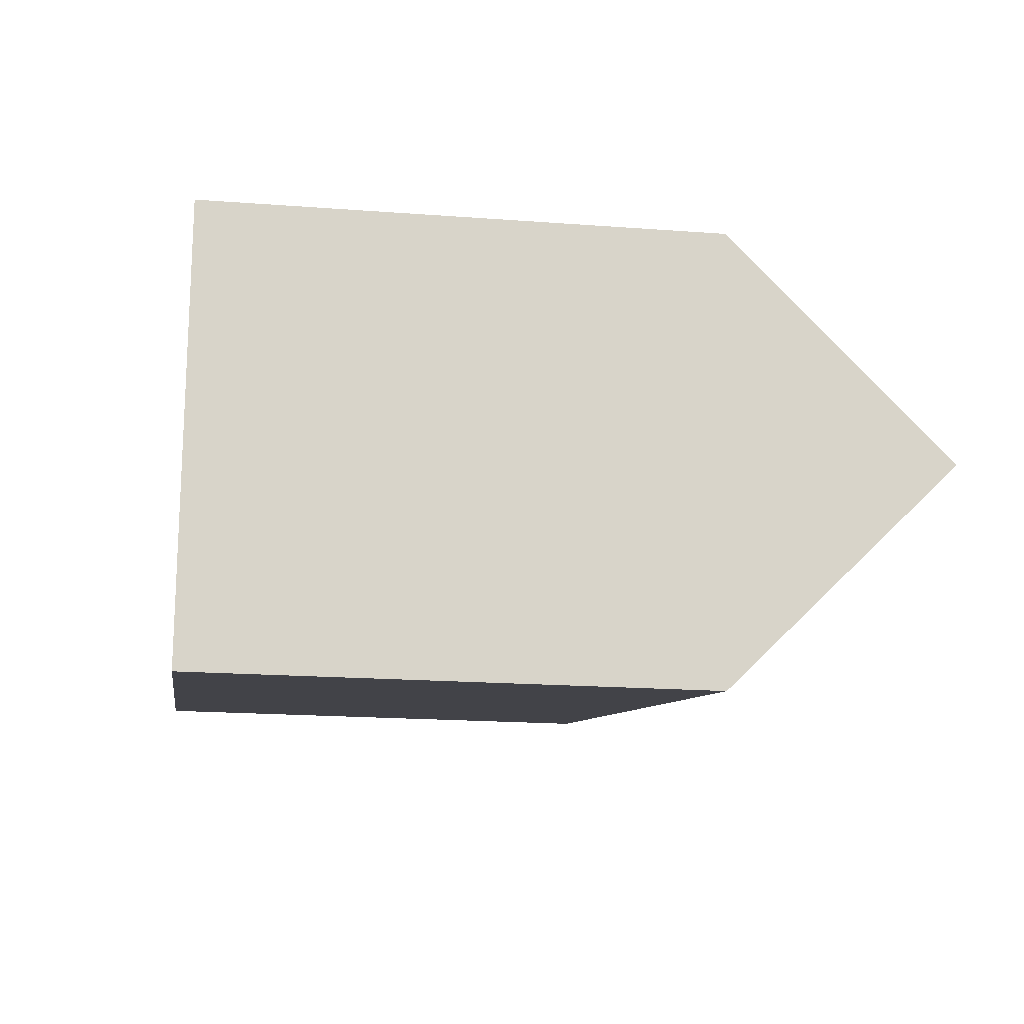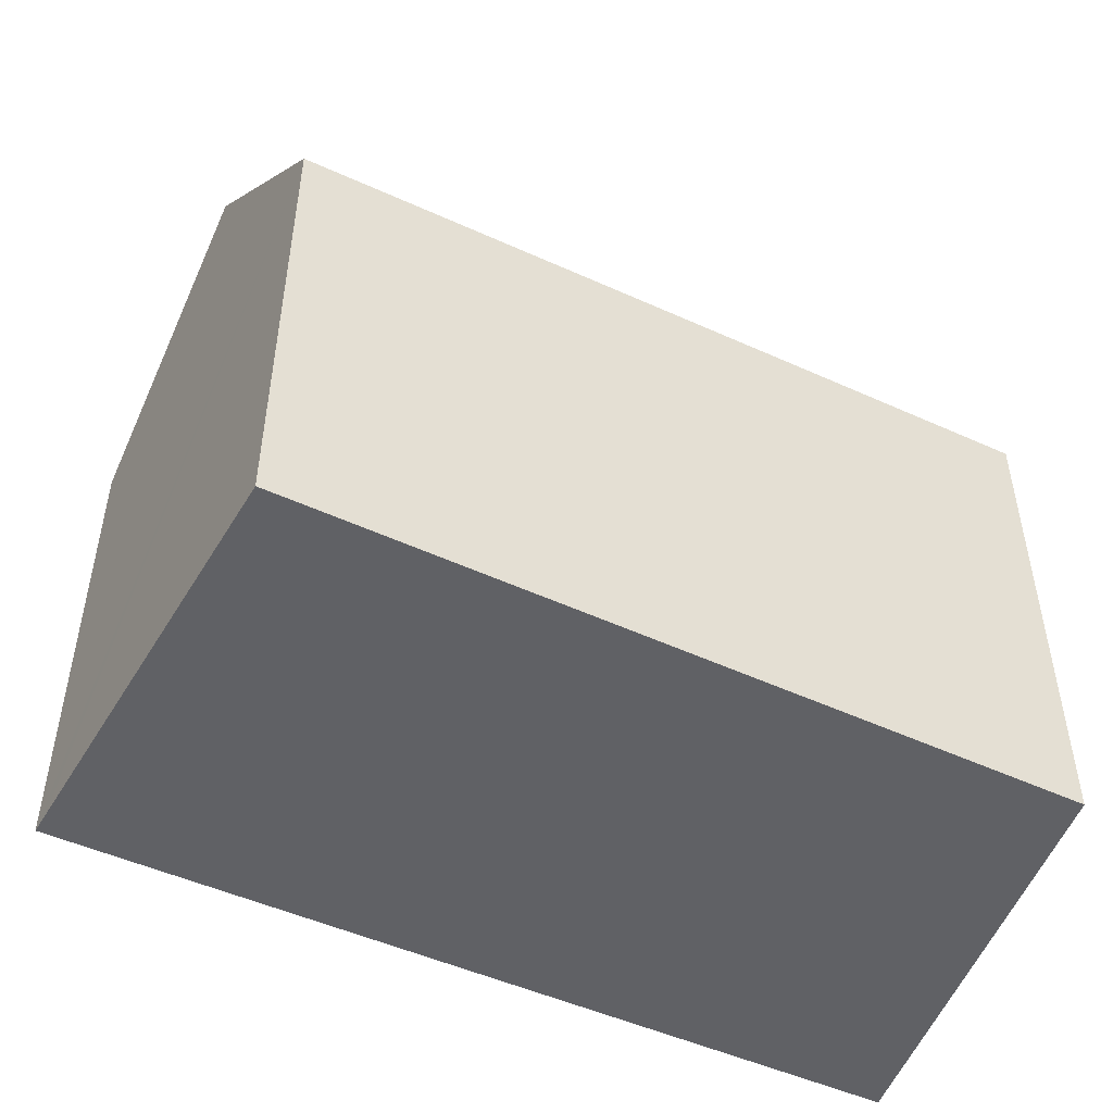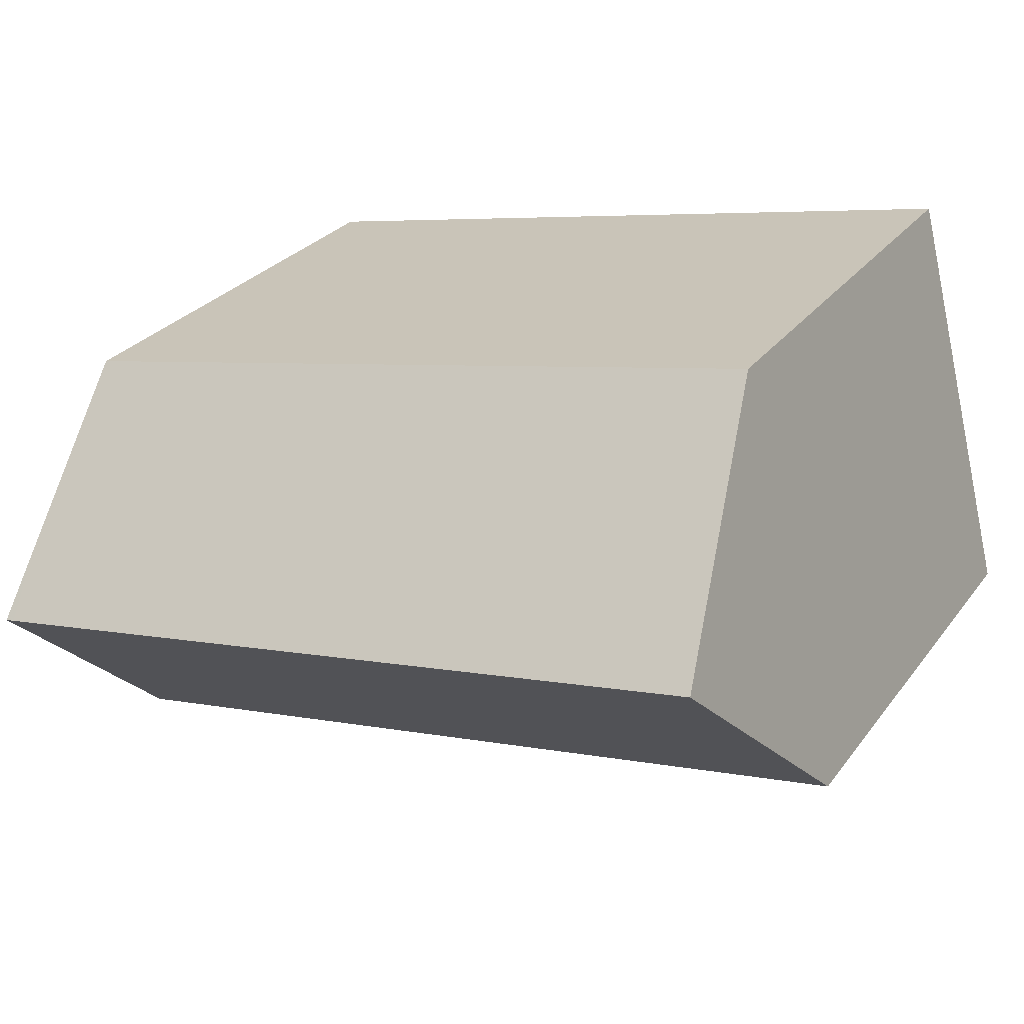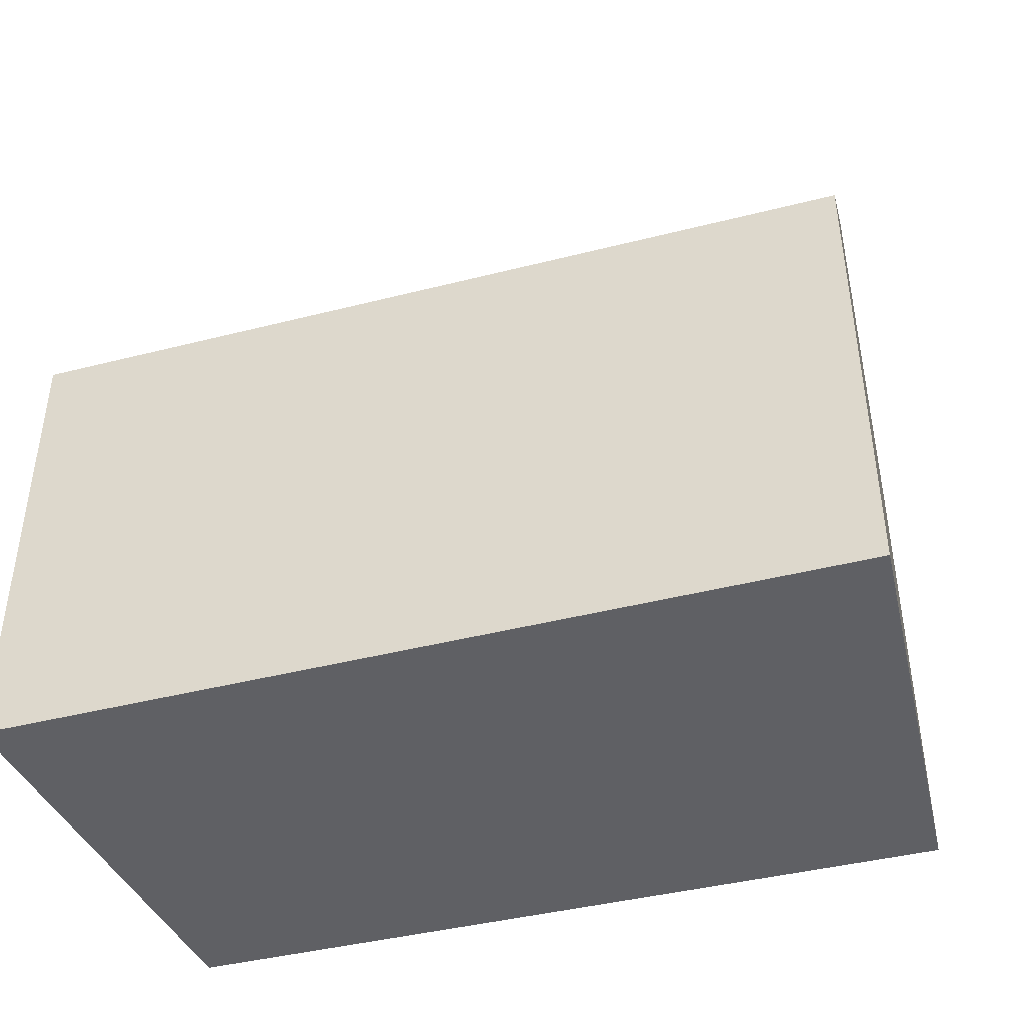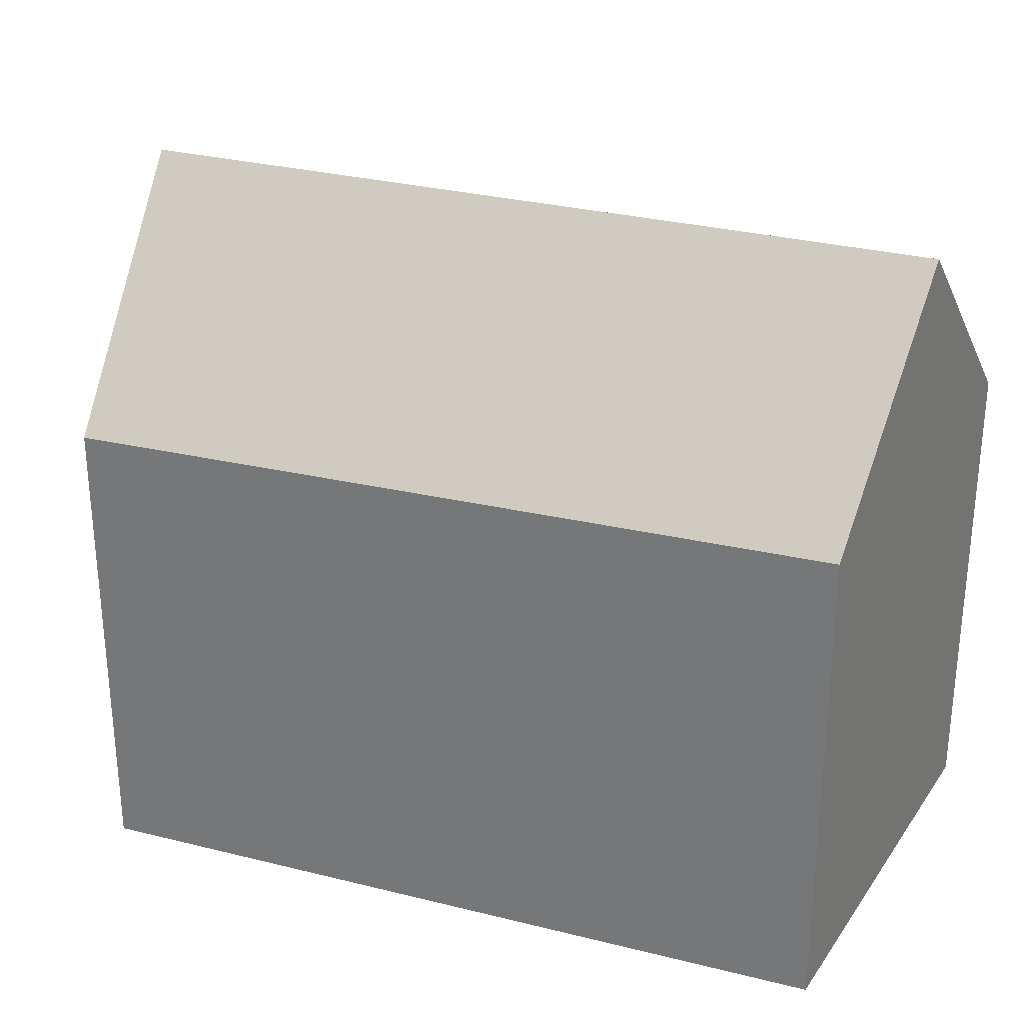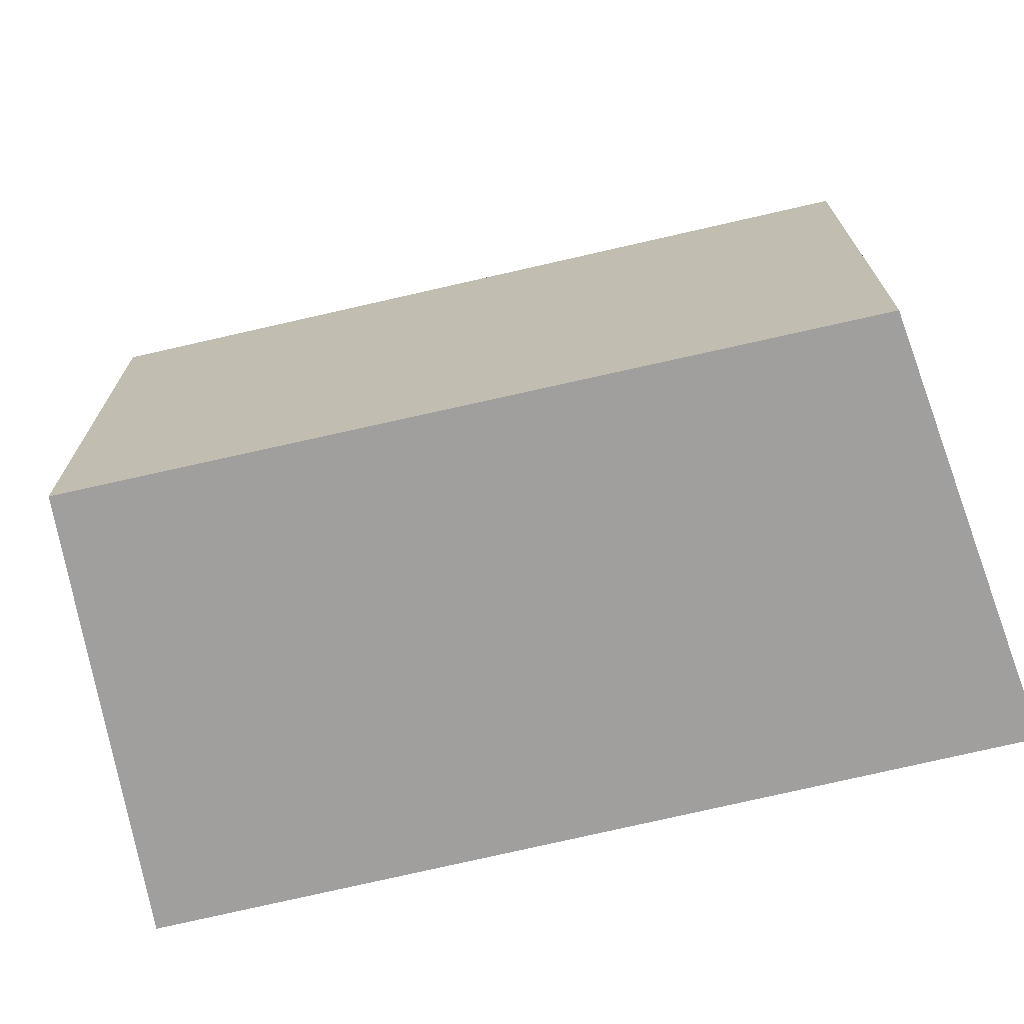
<metadata>
{"format":"obj","ext":"obj","renderer":"f3d","projection":"perspective","resolution":1024,"background":"white","views":[{"elev":-18.3,"azim":81.6,"up":"+Z"},{"elev":-50.0,"azim":-15.5,"up":"+Y"},{"elev":28.0,"azim":-150.8,"up":"+Z"},{"elev":-43.7,"azim":-152.5,"up":"+Y"},{"elev":29.1,"azim":31.8,"up":"+Y"},{"elev":-71.3,"azim":24.3,"up":"+Y"}]}
</metadata>
<code>
v  8.75 12.19 9.458
v  1.371 17.75 5.29
v  2.766 12.11 10.68
v  21.04 17.75 1.535
v  21.65 12.35 6.837
v  21.38 16.41 2.82
v  21.29 17.75 1.488
v  19.67 12.21 -3.755
v  20.95 12.78 -3.436
v  20.92 12.21 -3.993
v  1.281 12.21 -0.244
v  1.05 12.21 -0.2
v  0 12.21 7.478e-16
v  0.135 12.76 0.522
v  0 0 0
v  1.05 1.225e-17 -0.2
v  1.281 1.494e-17 -0.244
v  19.67 2.299e-16 -3.755
v  20.92 2.445e-16 -3.993
v  0.135 -3.196e-17 0.522
v  2.766 -6.537e-16 10.68
v  1.371 -3.239e-16 5.29
v  21.65 -4.186e-16 6.837
v  8.75 -5.791e-16 9.458
v  21.29 -9.111e-17 1.488
v  21.38 -1.727e-16 2.82
v  20.95 2.104e-16 -3.436
g defaultobject
f 1 2 3
f 2 1 4
f 4 1 5
f 4 5 6
f 4 6 7
f 8 9 10
f 9 8 11
f 9 11 7
f 7 11 12
f 7 12 13
f 7 13 14
f 7 14 2
f 7 2 4
f 12 15 13
f 15 12 16
f 16 12 11
f 16 11 17
f 17 11 8
f 17 8 18
f 18 8 10
f 18 10 19
f 14 3 2
f 3 14 13
f 3 13 15
f 3 15 20
f 3 20 21
f 21 20 22
f 21 1 3
f 1 21 5
f 5 21 23
f 23 21 24
f 6 9 7
f 9 6 5
f 9 5 23
f 9 23 10
f 10 23 19
f 19 23 25
f 25 23 26
f 19 25 27
f 24 26 23
f 26 24 25
f 25 24 27
f 27 24 21
f 27 21 19
f 19 21 18
f 18 21 17
f 17 21 22
f 17 22 20
f 17 20 16
f 16 20 15

</code>
